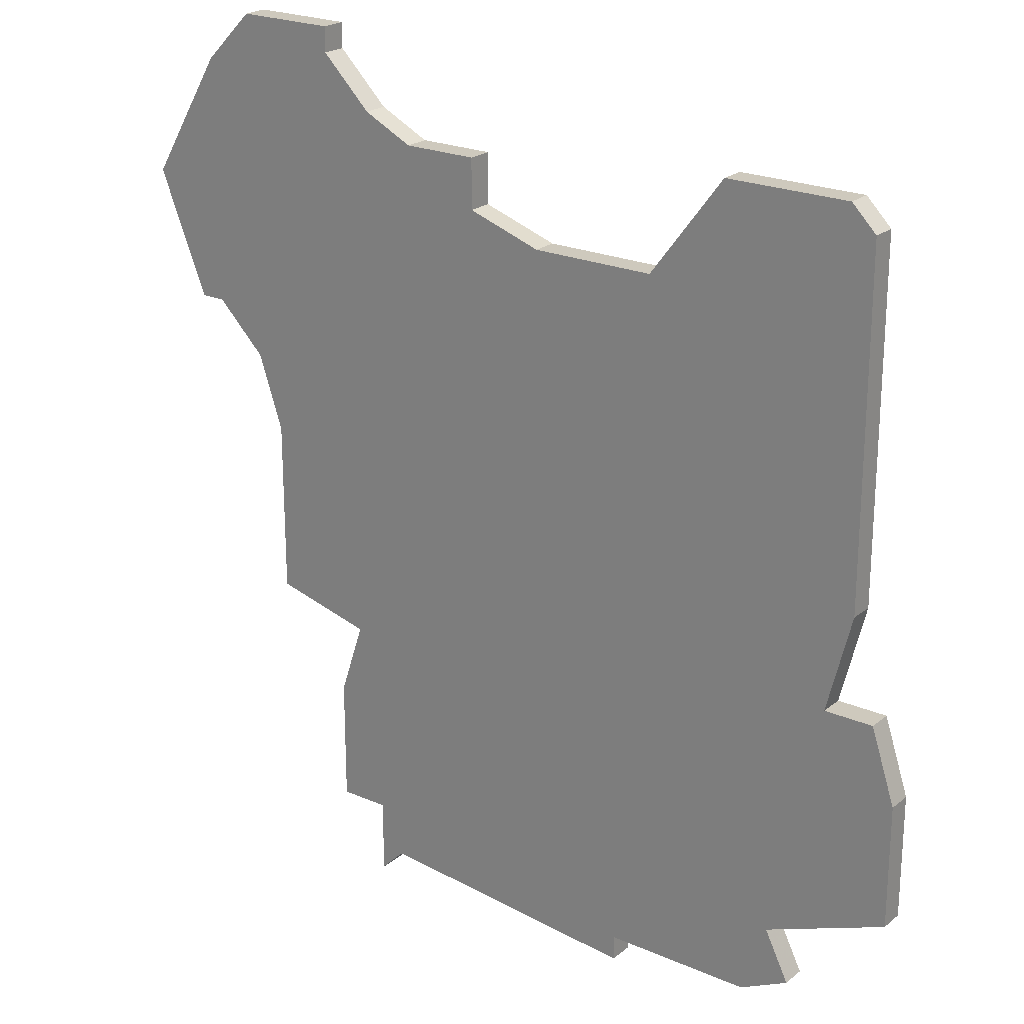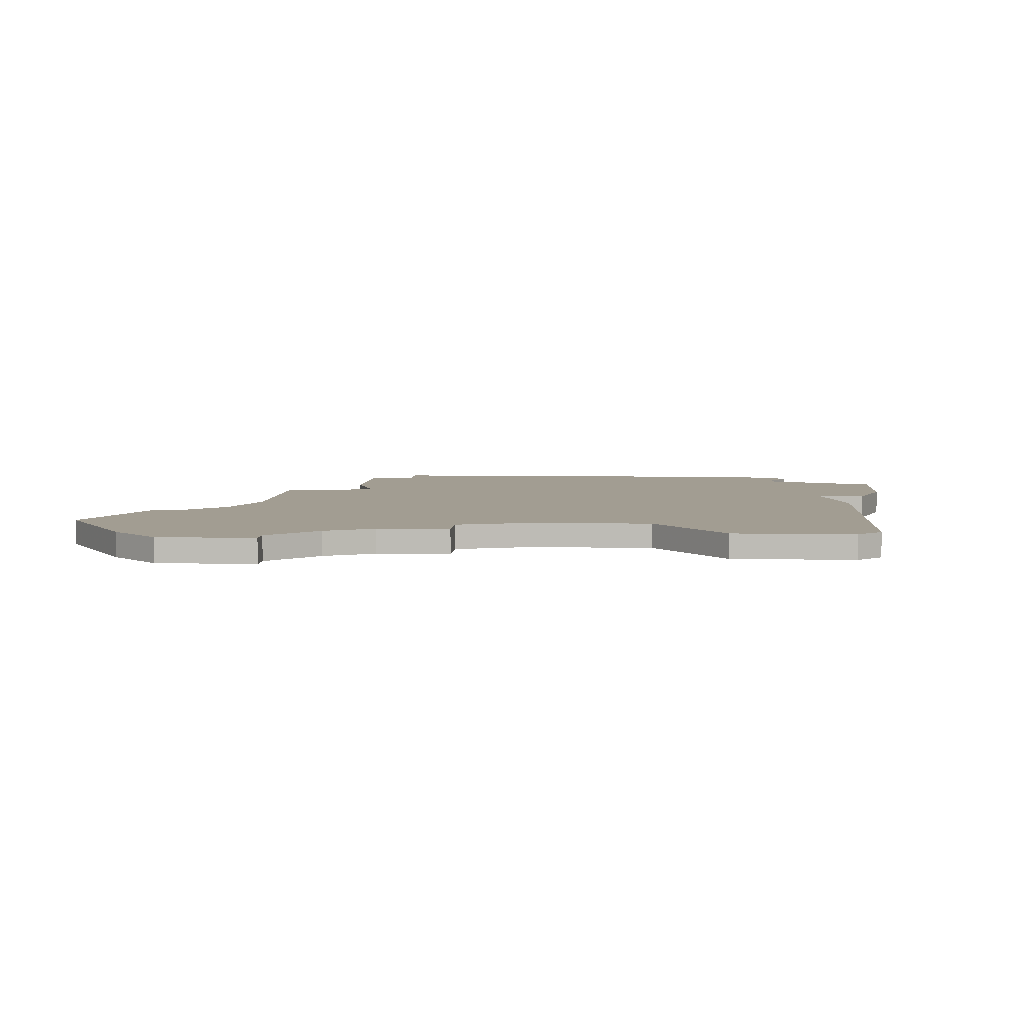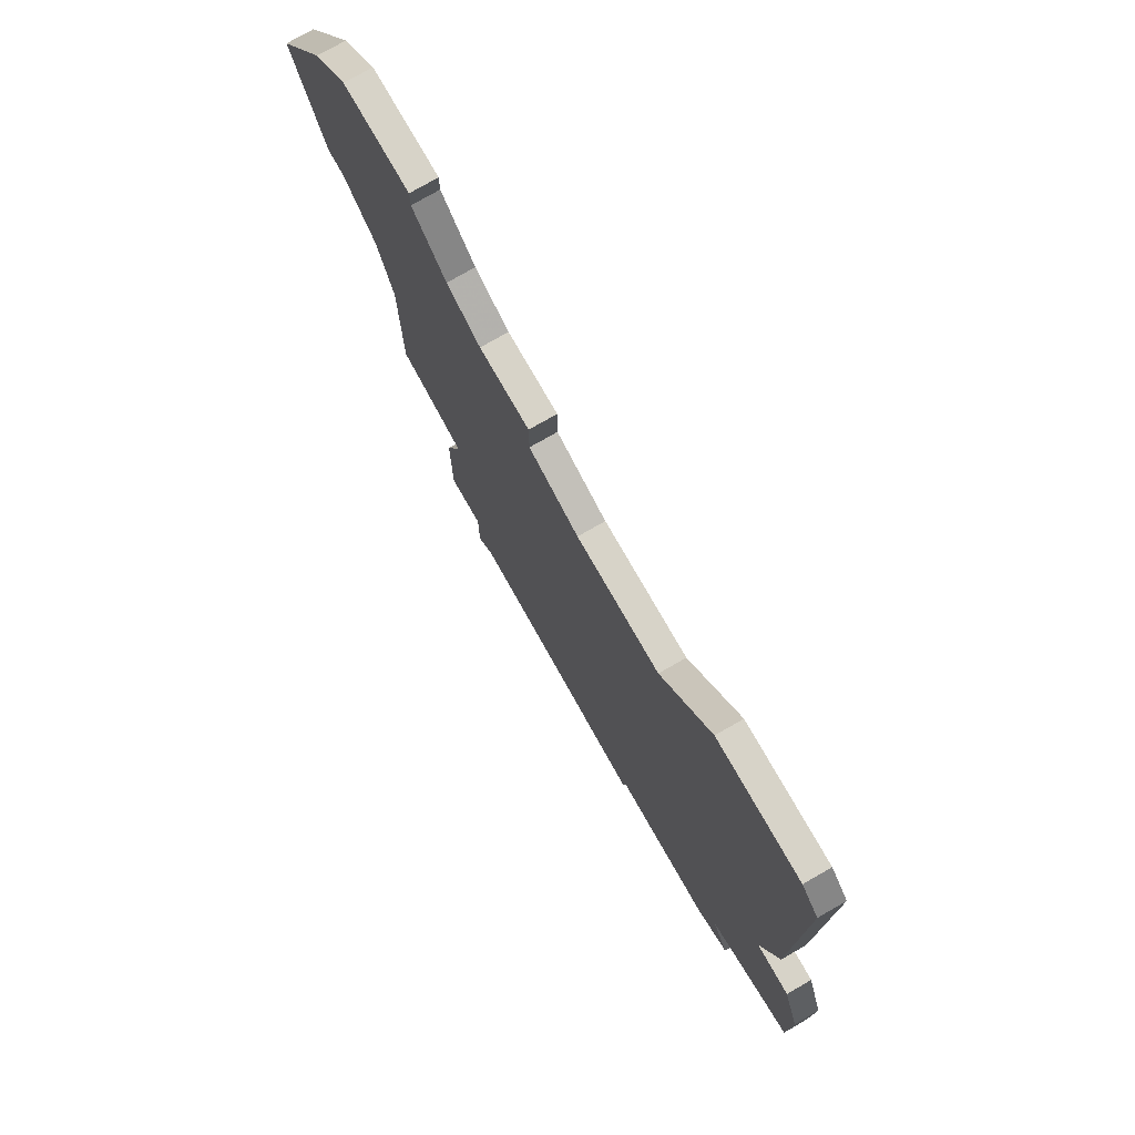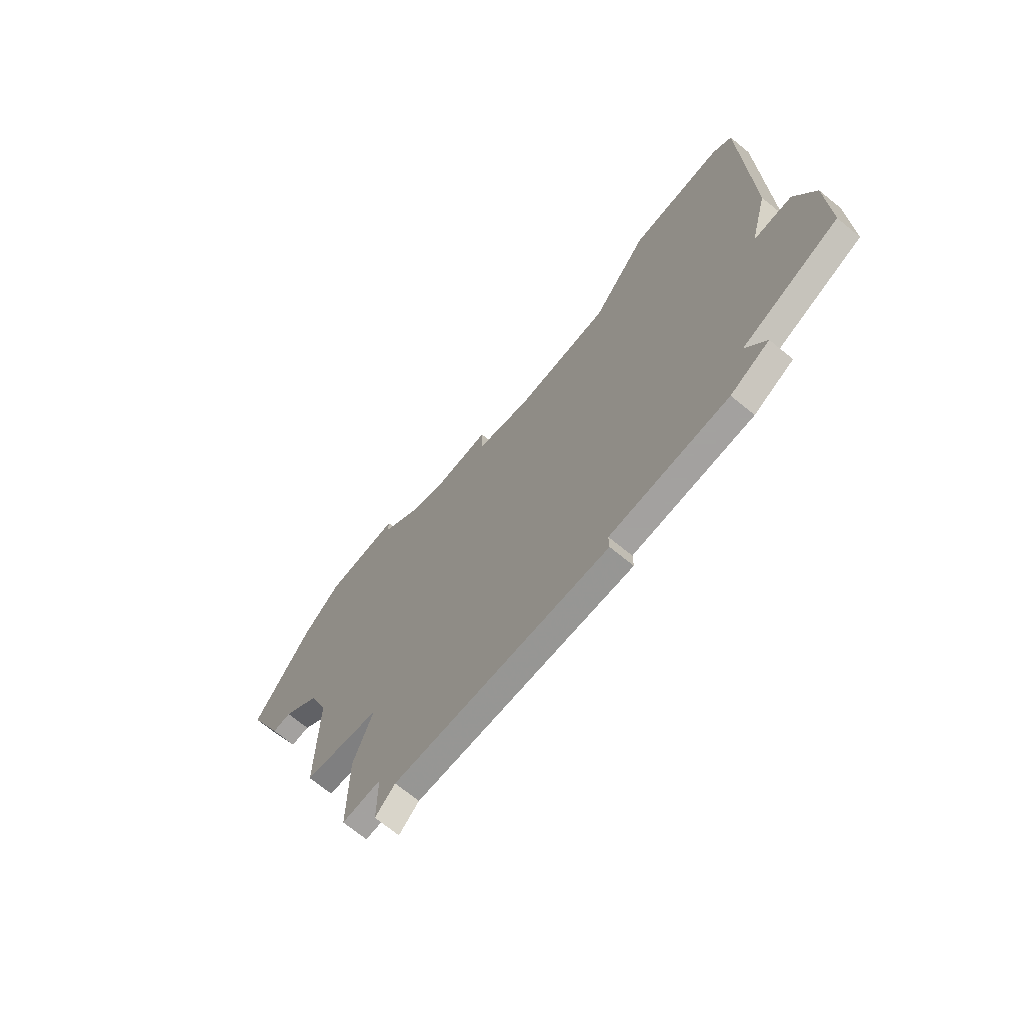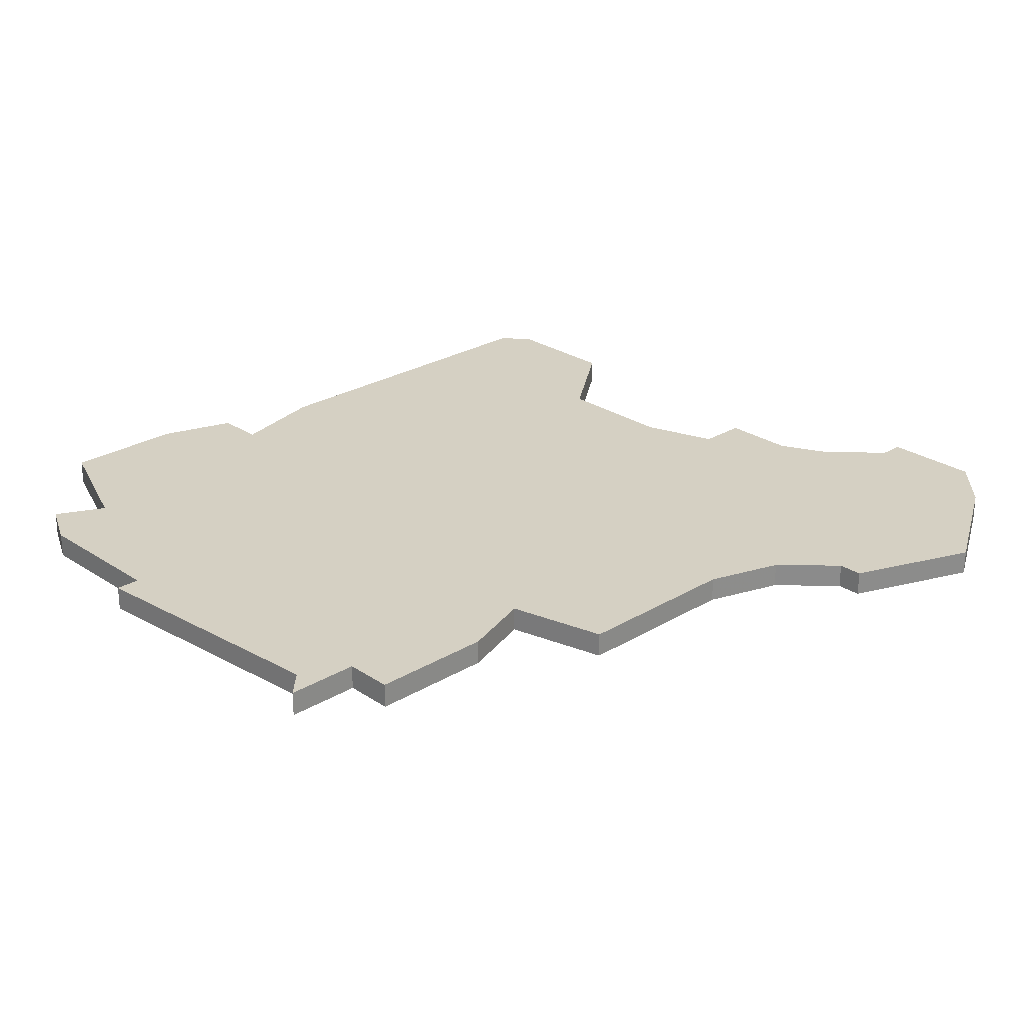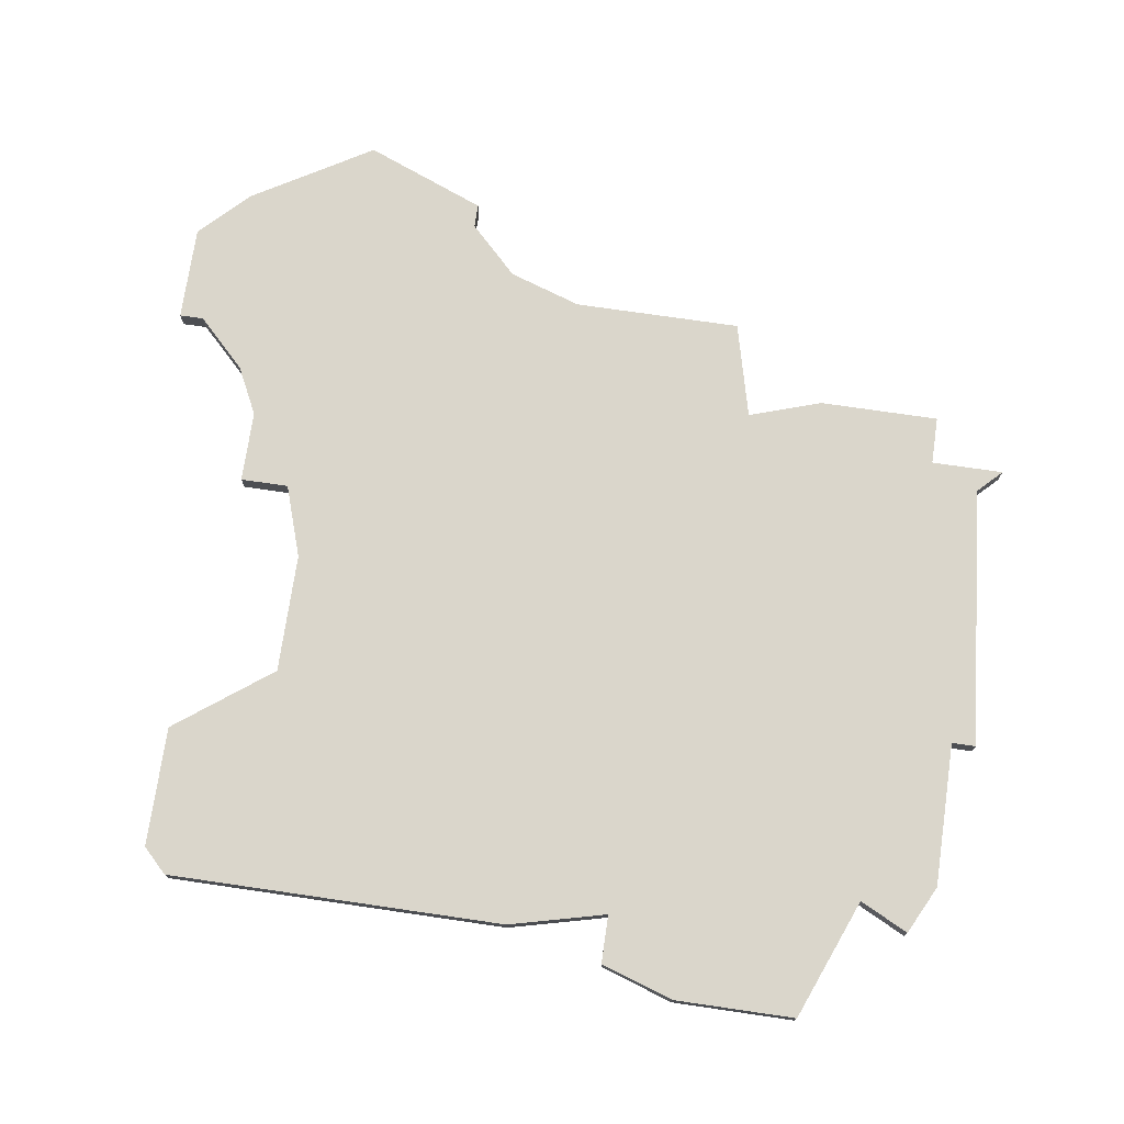
<metadata>
{"format":"obj","ext":"obj","renderer":"f3d","projection":"perspective","resolution":1024,"background":"white","views":[{"elev":22.7,"azim":-143.2,"up":"+Y"},{"elev":4.9,"azim":-176.1,"up":"+Z"},{"elev":77.0,"azim":-119.8,"up":"+Y"},{"elev":-72.3,"azim":-129.0,"up":"+Y"},{"elev":26.0,"azim":46.4,"up":"+Z"},{"elev":73.8,"azim":-81.7,"up":"+Z"}]}
</metadata>
<code>
v 3790 -838 0
v 3790 -838 1
v 3773 -838 0
v 3773 -838 1
v 3789 -807 0
v 3789 -807 1
v 3797 -803 0
v 3797 -803 1
v 3797 -817 0
v 3797 -817 1
v 3772 -835 0
v 3772 -835 1
v 3796 -827 0
v 3796 -827 1
v 3796 -820 0
v 3796 -820 1
v 3771 -837 0
v 3771 -837 1
v 3779 -838 0
v 3779 -838 1
v 3779 -839 0
v 3779 -839 1
v 3770 -806 0
v 3770 -806 1
v 3770 -825 0
v 3770 -825 1
v 3778 -810 0
v 3778 -810 1
v 3786 -807 0
v 3786 -807 1
v 3786 -809 0
v 3786 -809 1
v 3769 -821 0
v 3769 -821 1
v 3769 -815 0
v 3769 -815 1
v 3769 -807 0
v 3769 -807 1
v 3802 -810 0
v 3802 -810 1
v 3793 -836 0
v 3793 -836 1
v 3793 -803 0
v 3793 -803 1
v 3793 -804 0
v 3793 -804 1
v 3793 -831 0
v 3793 -831 1
v 3768 -825 0
v 3768 -825 1
v 3792 -828 0
v 3792 -828 1
v 3767 -828 0
v 3767 -828 1
v 3767 -833 0
v 3767 -833 1
v 3800 -815 0
v 3800 -815 1
v 3775 -806 0
v 3775 -806 1
v 3783 -810 0
v 3783 -810 1
v 3791 -836 0
v 3791 -836 1
v 3791 -839 0
v 3791 -839 1
v 3791 -806 0
v 3791 -806 1
v 3799 -805 0
v 3799 -805 1
v 3799 -815 0
v 3799 -815 1
f 11 53 25
f 53 49 25
f 11 55 53
f 17 11 3
f 19 3 11
f 25 19 11
f 19 25 51
f 51 25 61
f 35 37 27
f 37 23 59
f 27 33 35
f 25 33 27
f 5 31 29
f 27 61 25
f 37 59 27
f 31 15 61
f 1 21 19
f 63 65 1
f 63 19 51
f 63 51 47
f 51 61 15
f 63 47 41
f 15 31 9
f 13 51 15
f 5 9 31
f 67 9 5
f 7 45 43
f 45 69 67
f 39 57 71
f 45 7 69
f 39 71 69
f 71 67 69
f 67 71 9
f 63 1 19
f 26 54 12
f 26 50 54
f 54 56 12
f 4 12 18
f 12 4 20
f 12 20 26
f 52 26 20
f 62 26 52
f 28 38 36
f 60 24 38
f 36 34 28
f 28 34 26
f 30 32 6
f 26 62 28
f 28 60 38
f 62 16 32
f 20 22 2
f 2 66 64
f 52 20 64
f 48 52 64
f 16 62 52
f 42 48 64
f 10 32 16
f 16 52 14
f 32 10 6
f 6 10 68
f 44 46 8
f 68 70 46
f 72 58 40
f 70 8 46
f 70 72 40
f 70 68 72
f 10 72 68
f 20 2 64
f 34 36 33
f 33 36 35
f 26 34 25
f 25 34 33
f 50 26 49
f 49 26 25
f 54 50 53
f 53 50 49
f 56 54 55
f 55 54 53
f 12 56 11
f 11 56 55
f 18 12 17
f 17 12 11
f 4 18 3
f 3 18 17
f 20 4 19
f 19 4 3
f 22 20 21
f 21 20 19
f 2 22 1
f 1 22 21
f 66 2 65
f 65 2 1
f 64 66 63
f 63 66 65
f 42 64 41
f 41 64 63
f 48 42 47
f 47 42 41
f 52 48 51
f 51 48 47
f 14 52 13
f 13 52 51
f 16 14 15
f 15 14 13
f 10 16 9
f 9 16 15
f 72 10 71
f 71 10 9
f 58 72 57
f 57 72 71
f 40 58 39
f 39 58 57
f 70 40 69
f 69 40 39
f 8 70 7
f 7 70 69
f 44 8 43
f 43 8 7
f 46 44 45
f 45 44 43
f 68 46 67
f 67 46 45
f 6 68 5
f 5 68 67
f 30 6 29
f 29 6 5
f 32 30 31
f 31 30 29
f 62 32 61
f 61 32 31
f 28 62 27
f 27 62 61
f 60 28 59
f 59 28 27
f 24 60 23
f 23 60 59
f 36 38 35
f 35 38 37
f 38 24 37
f 37 24 23

</code>
